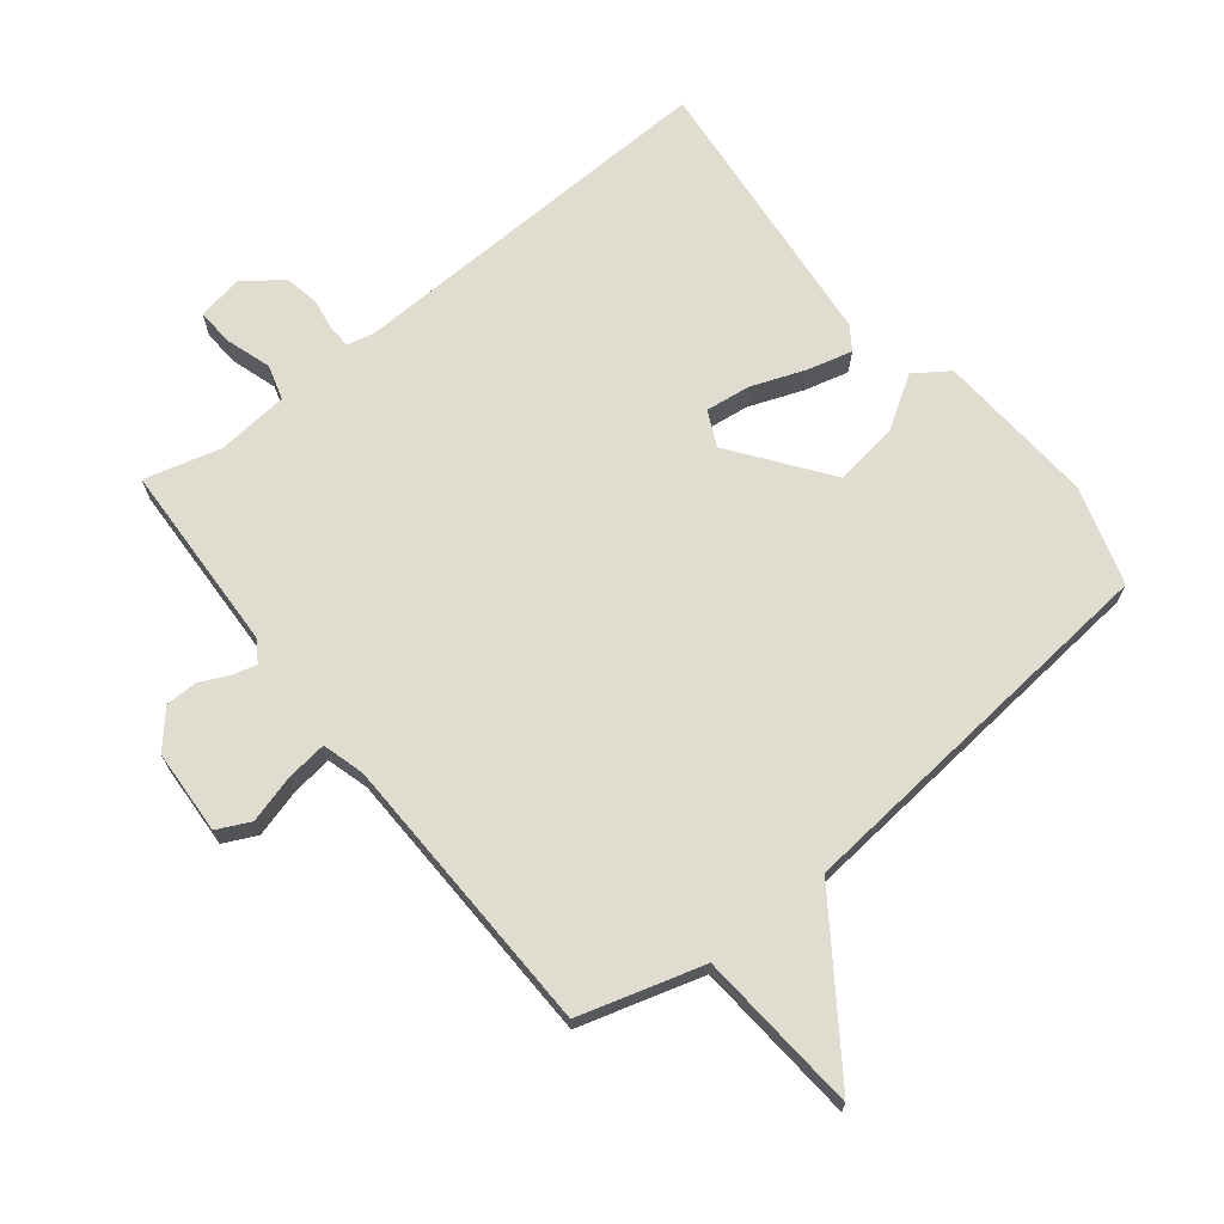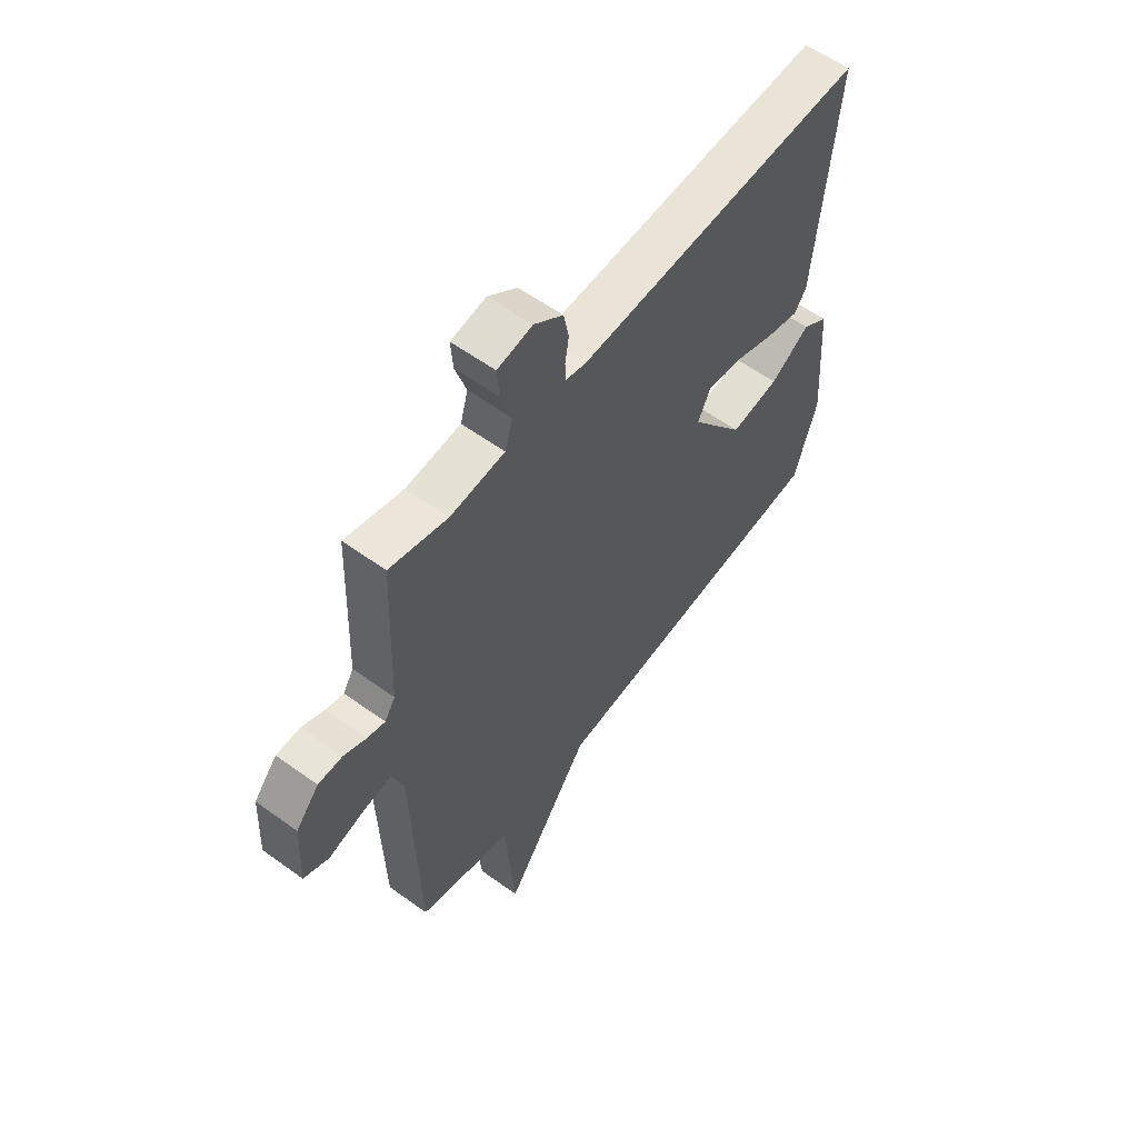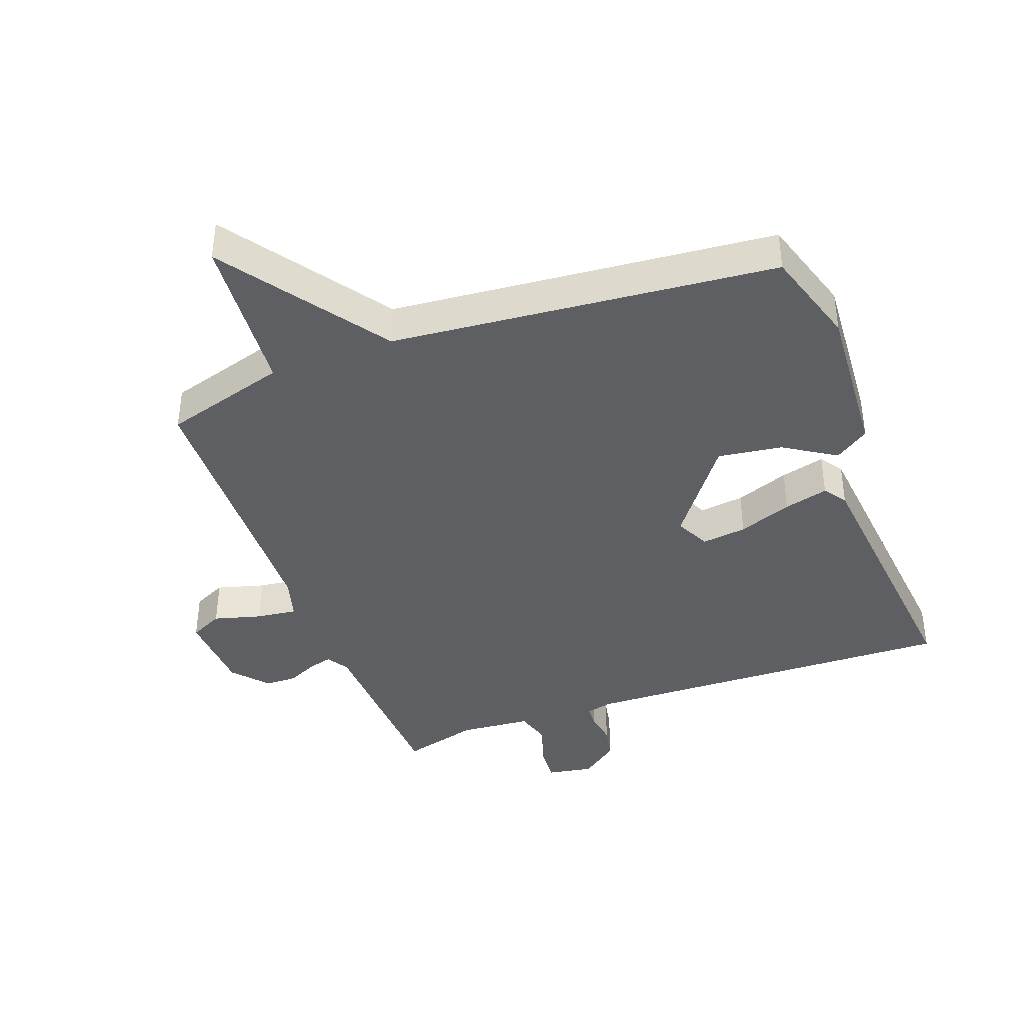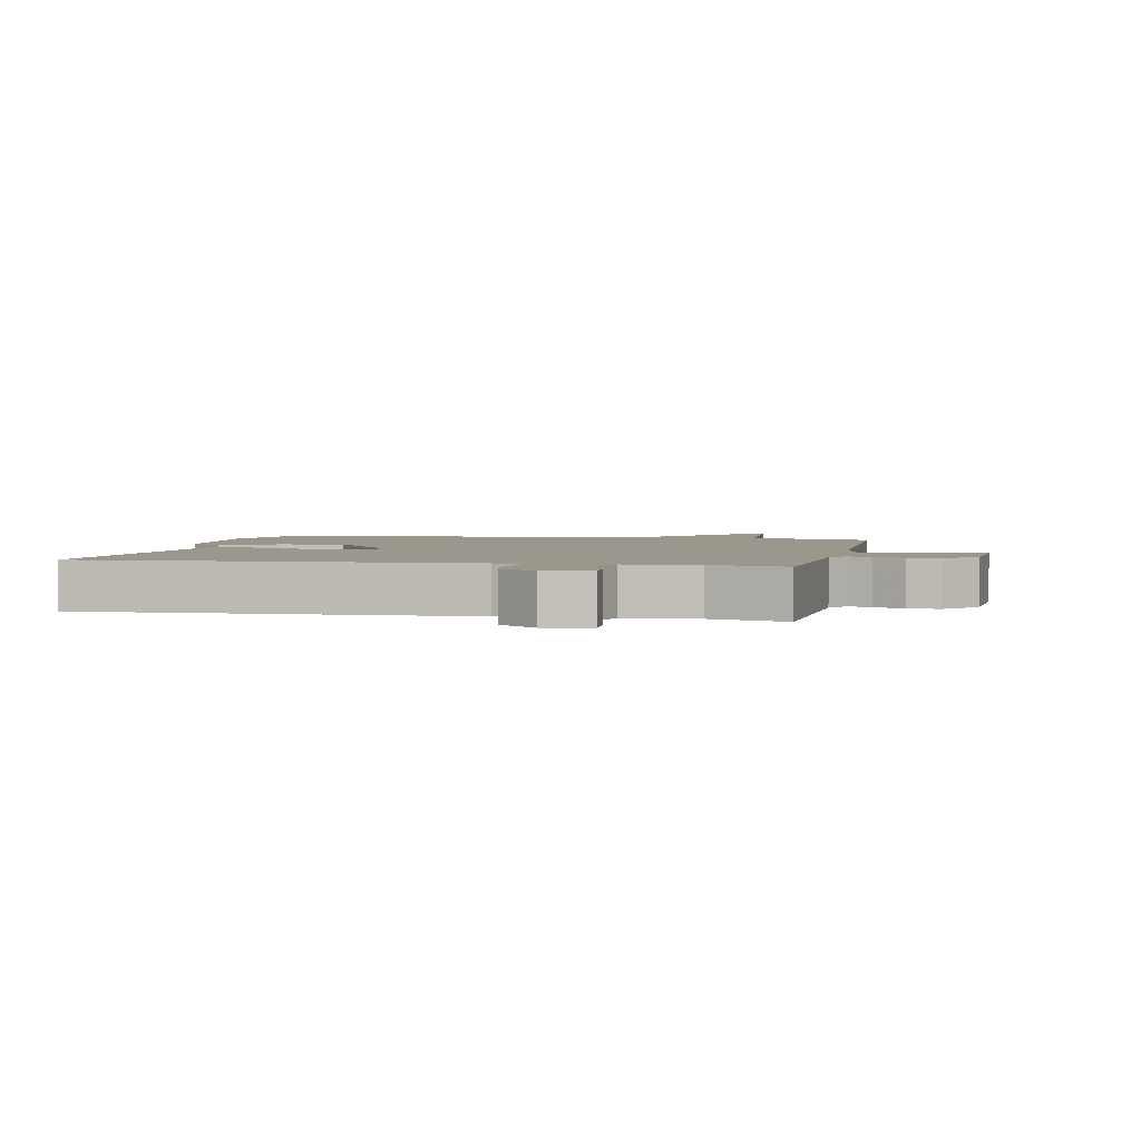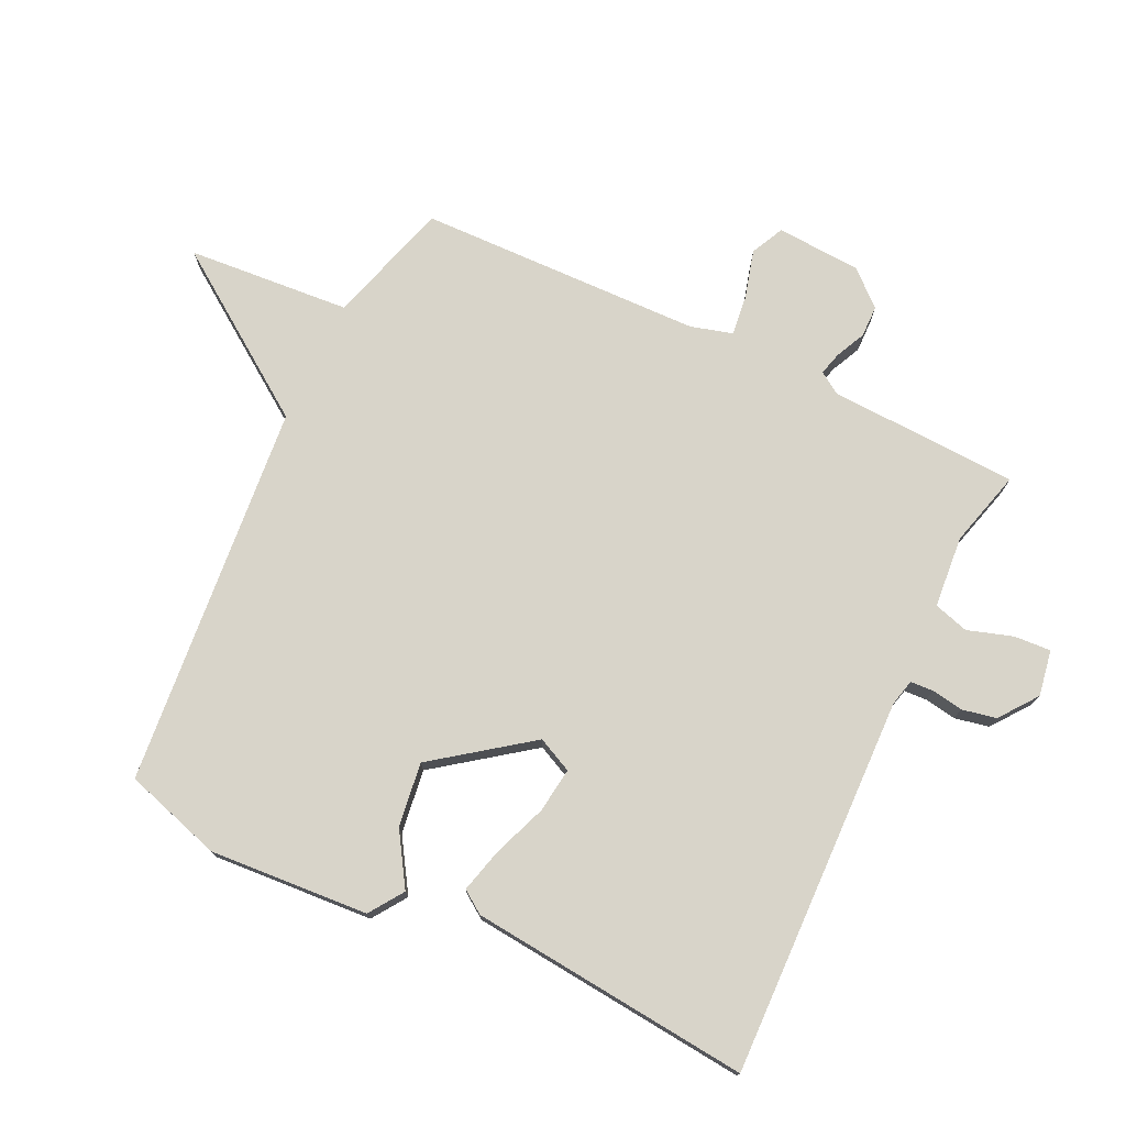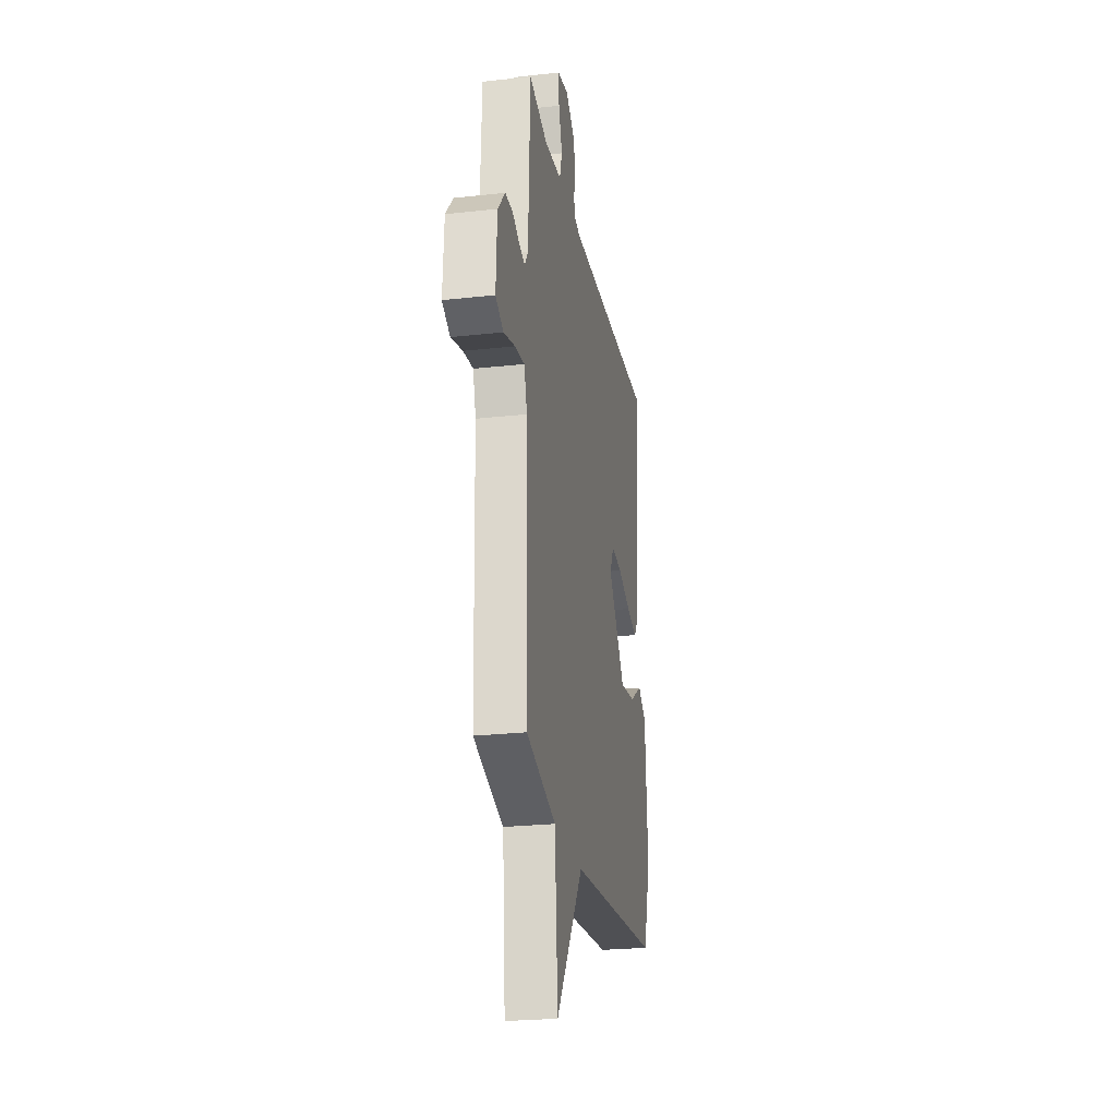
<metadata>
{"format":"obj","ext":"obj","renderer":"f3d","projection":"perspective","resolution":1024,"background":"white","views":[{"elev":69.5,"azim":141.6,"up":"+Y"},{"elev":58.5,"azim":126.8,"up":"+Z"},{"elev":-39.9,"azim":-159.6,"up":"+Y"},{"elev":2.7,"azim":12.1,"up":"+Y"},{"elev":75.6,"azim":-64.3,"up":"+Y"},{"elev":-24.6,"azim":100.4,"up":"+Z"}]}
</metadata>
<code>
v 0.5 0.07 0.5
v 0.512 0.07 0.201
v 0.534 0.07 0.167
v 0.571 0.07 0.177
v 0.618 0.07 0.199
v 0.668 0.07 0.198
v 0.716 0.07 0.143
v 0.723 0.07 0.01
v 0.671 0.07 -0.015
v 0.596 0.07 0.006
v 0.532 0.07 0.014
v 0.513 0.07 -0.052
v 0.5 0.07 -0.5
v 0.305 0.07 -0.557
v 0.284 0.07 -0.814
v 0.105 0.07 -0.557
v -0.5 0.07 -0.5
v -0.547 0.07 -0.346
v -0.529 0.07 -0.095
v -0.475 0.07 -0.058
v -0.393 0.07 -0.11
v -0.292 0.07 -0.124
v -0.181 0.07 0.025
v -0.207 0.07 0.08
v -0.278 0.07 0.071
v -0.363 0.07 0.039
v -0.433 0.07 0.021
v -0.458 0.07 0.057
v -0.5 0.07 0.5
v 0.099 0.07 0.48
v 0.141 0.07 0.49
v 0.143 0.07 0.526
v 0.135 0.07 0.576
v 0.146 0.07 0.63
v 0.206 0.07 0.675
v 0.278 0.07 0.662
v 0.274 0.07 0.604
v 0.251 0.07 0.533
v 0.267 0.07 0.478
v 0.38 0.07 0.468
v 0.5 0 0.5
v 0.512 0 0.201
v 0.534 0 0.167
v 0.571 0 0.177
v 0.618 0 0.199
v 0.668 0 0.198
v 0.716 0 0.143
v 0.723 0 0.01
v 0.671 0 -0.015
v 0.596 0 0.006
v 0.532 0 0.014
v 0.513 0 -0.052
v 0.5 0 -0.5
v 0.305 0 -0.557
v 0.284 0 -0.814
v 0.105 0 -0.557
v -0.5 0 -0.5
v -0.547 0 -0.346
v -0.529 0 -0.095
v -0.475 0 -0.058
v -0.393 0 -0.11
v -0.292 0 -0.124
v -0.181 0 0.025
v -0.207 0 0.08
v -0.278 0 0.071
v -0.363 0 0.039
v -0.433 0 0.021
v -0.458 0 0.057
v -0.5 0 0.5
v 0.099 0 0.48
v 0.141 0 0.49
v 0.143 0 0.526
v 0.135 0 0.576
v 0.146 0 0.63
v 0.206 0 0.675
v 0.278 0 0.662
v 0.274 0 0.604
v 0.251 0 0.533
v 0.267 0 0.478
v 0.38 0 0.468
f 36 37 38
f 35 36 38
f 34 35 38
f 33 34 38
f 32 33 38
f 31 32 38 39
f 30 31 39
f 28 29 30
f 27 28 30
f 26 27 30
f 25 26 30
f 30 39 40
f 25 30 40
f 24 25 40
f 19 20 21
f 18 19 21
f 17 18 21
f 16 17 21
f 16 21 22
f 14 15 16
f 16 22 23
f 14 16 23
f 13 14 23
f 12 13 23
f 8 9 10
f 7 8 10
f 6 7 10
f 5 6 10
f 4 5 10
f 3 4 10 11
f 12 23 24
f 11 12 24
f 3 11 24
f 2 3 24
f 1 2 24 40
f 78 77 76
f 78 76 75
f 78 75 74
f 78 74 73
f 78 73 72
f 79 78 72 71
f 79 71 70
f 70 69 68
f 70 68 67
f 70 67 66
f 70 66 65
f 80 79 70
f 80 70 65
f 80 65 64
f 61 60 59
f 61 59 58
f 61 58 57
f 61 57 56
f 62 61 56
f 56 55 54
f 63 62 56
f 63 56 54
f 63 54 53
f 63 53 52
f 50 49 48
f 50 48 47
f 50 47 46
f 50 46 45
f 50 45 44
f 51 50 44 43
f 64 63 52
f 64 52 51
f 64 51 43
f 64 43 42
f 80 64 42 41
f 1 41 42 2
f 2 42 43 3
f 3 43 44 4
f 4 44 45 5
f 5 45 46 6
f 6 46 47 7
f 7 47 48 8
f 8 48 49 9
f 9 49 50 10
f 10 50 51 11
f 11 51 52 12
f 12 52 53 13
f 13 53 54 14
f 14 54 55 15
f 15 55 56 16
f 16 56 57 17
f 17 57 58 18
f 18 58 59 19
f 19 59 60 20
f 20 60 61 21
f 21 61 62 22
f 22 62 63 23
f 23 63 64 24
f 24 64 65 25
f 25 65 66 26
f 26 66 67 27
f 27 67 68 28
f 28 68 69 29
f 29 69 70 30
f 30 70 71 31
f 31 71 72 32
f 32 72 73 33
f 33 73 74 34
f 34 74 75 35
f 35 75 76 36
f 36 76 77 37
f 37 77 78 38
f 38 78 79 39
f 39 79 80 40
f 40 80 41 1

</code>
